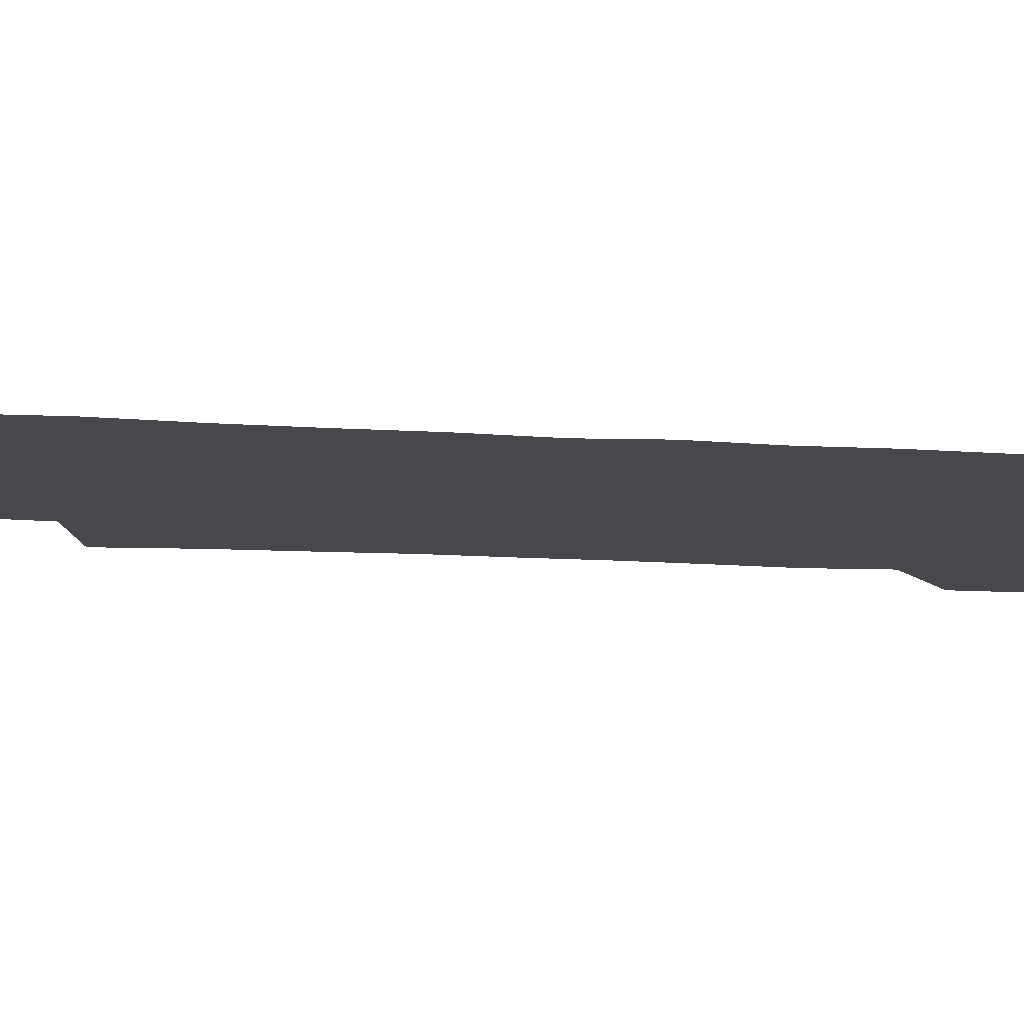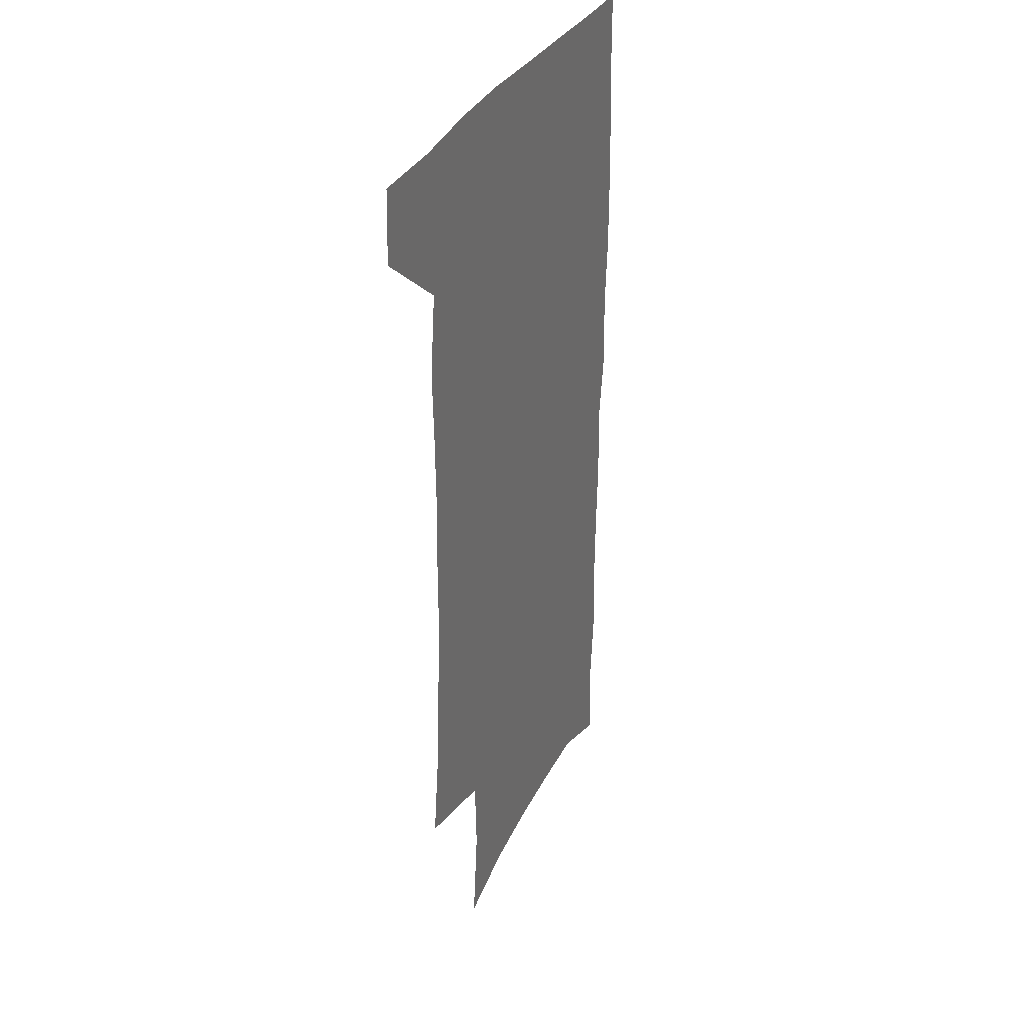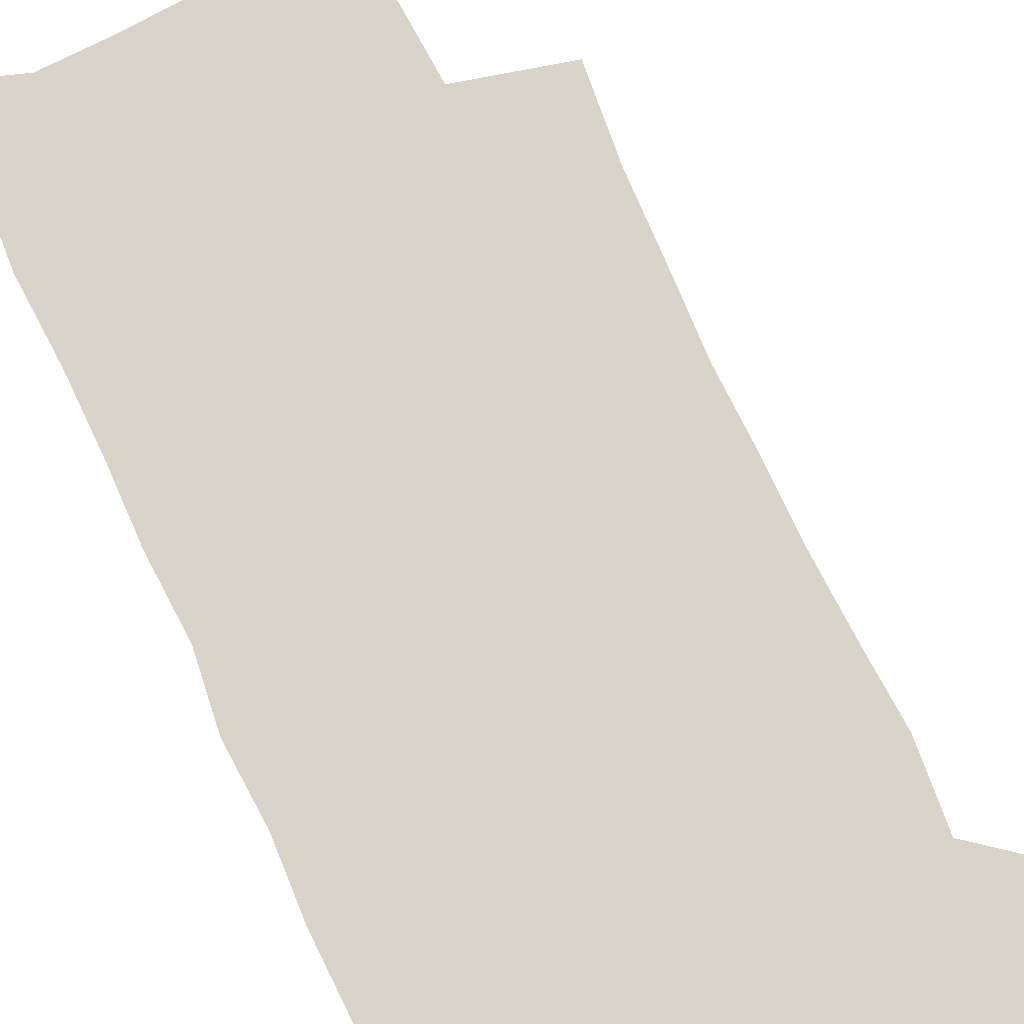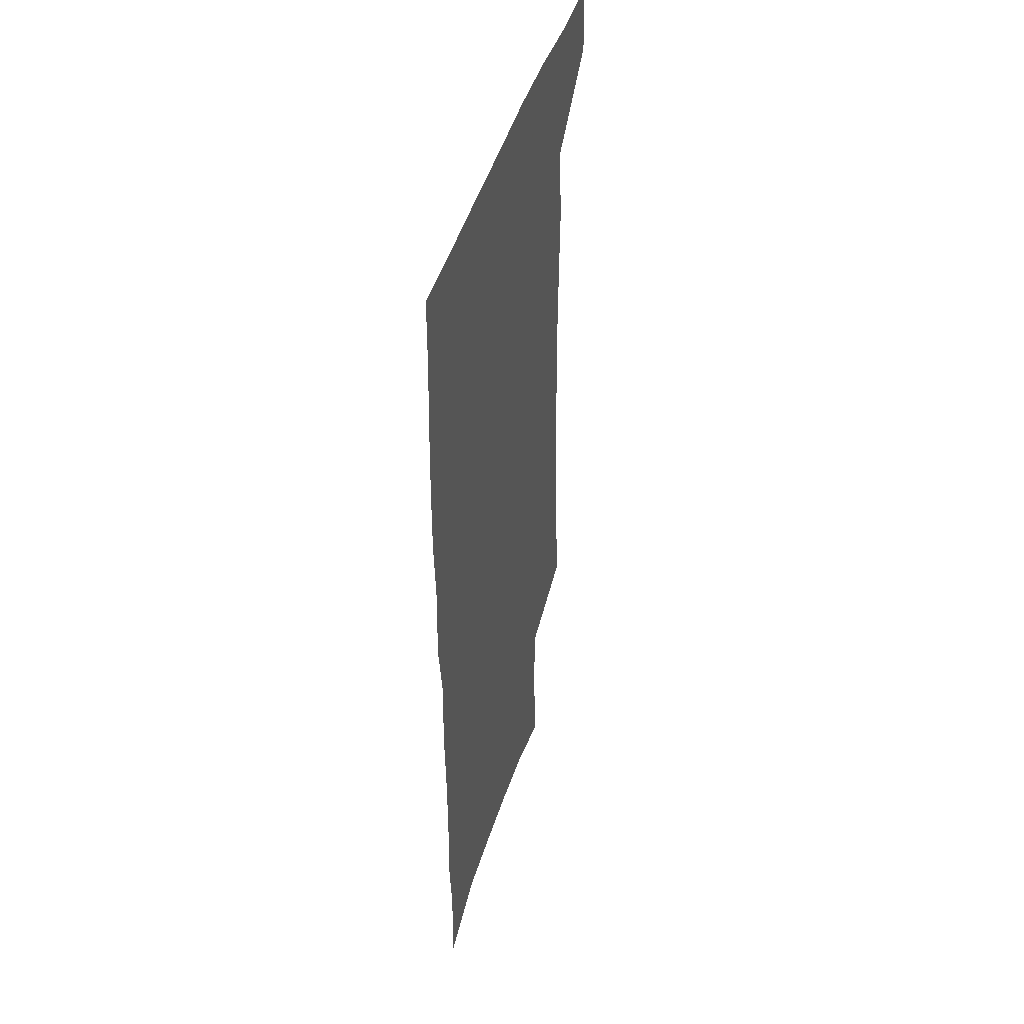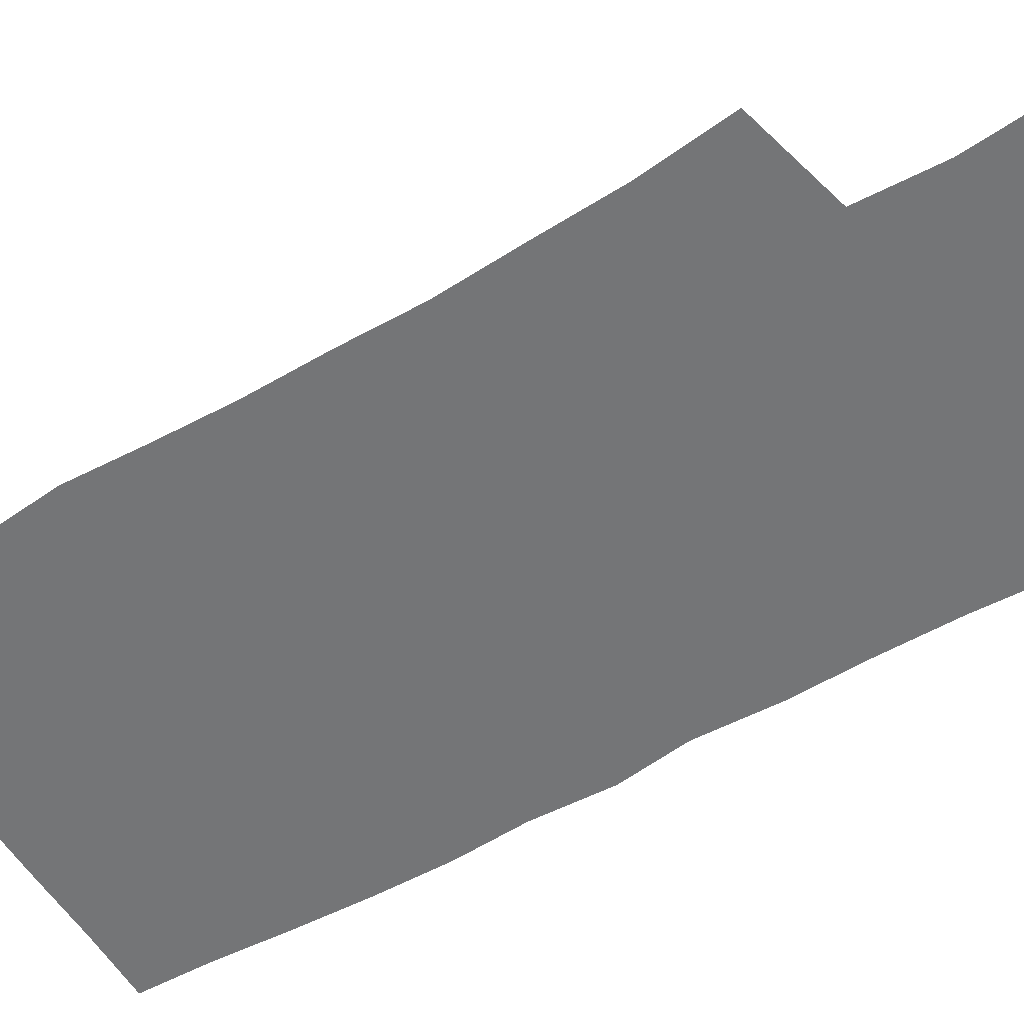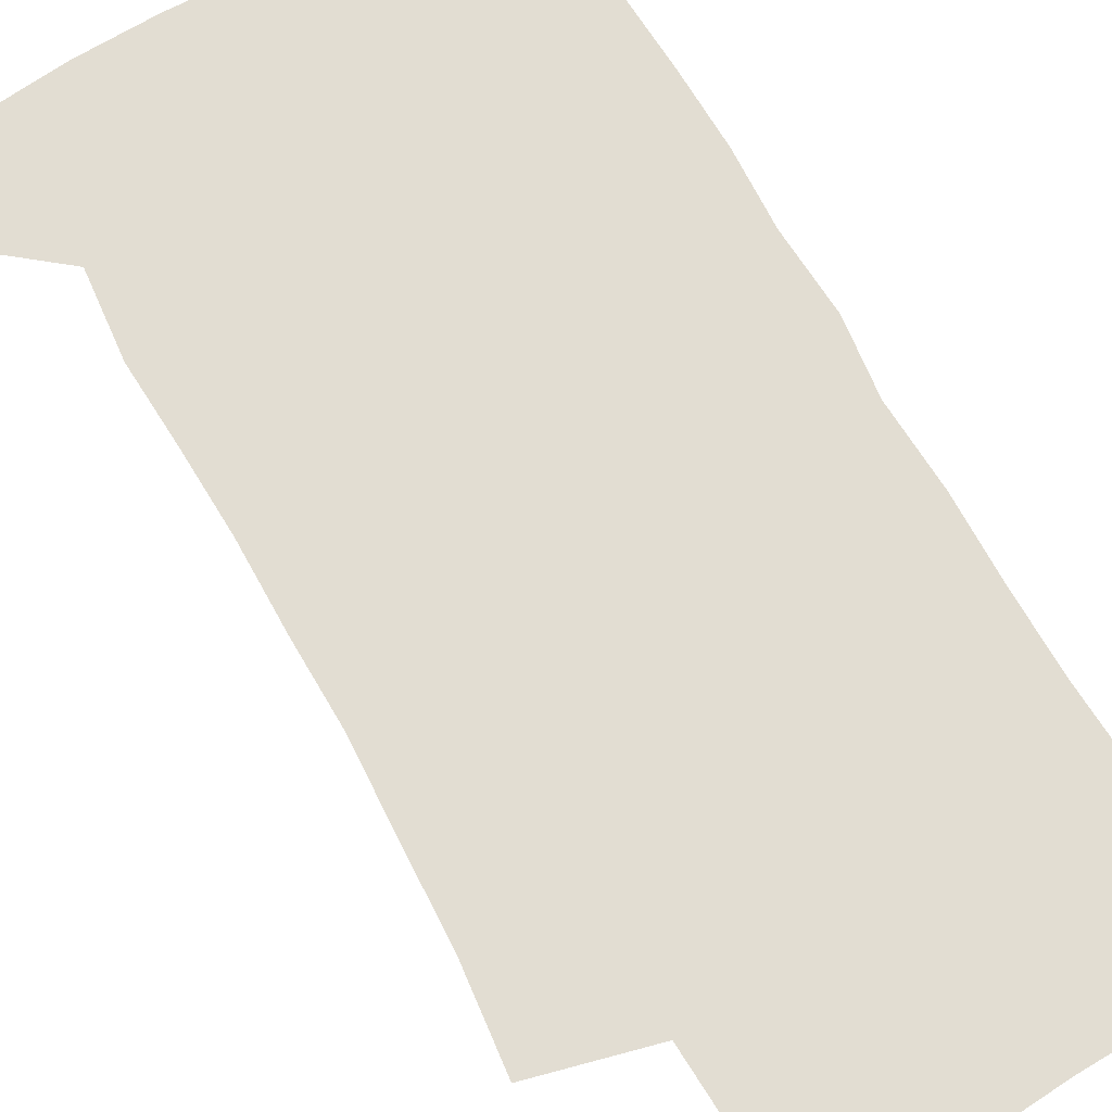
<metadata>
{"format":"obj","ext":"obj","renderer":"f3d","projection":"perspective","resolution":1024,"background":"white","views":[{"elev":-11.1,"azim":78.6,"up":"+Z"},{"elev":34.3,"azim":-65.5,"up":"+Y"},{"elev":75.3,"azim":153.8,"up":"+Z"},{"elev":45.4,"azim":106.3,"up":"+Y"},{"elev":-56.5,"azim":-60.0,"up":"+Z"},{"elev":68.3,"azim":-30.2,"up":"+Z"}]}
</metadata>
<code>
v 478.8 536.9 0
v 479.9 566.3 0
v 502.4 245.2 0
v 507 282 0
v 509 315.4 0
v 511.4 349.5 0
v 511.4 381.3 0
v 512.2 413.7 0
v 511.6 444.9 0
v 510.6 475.5 0
v 514.2 507.7 0
v 512 537.3 0
v 512 566.4 0
v 540.9 159.8 0
v 544.8 201.7 0
v 543.7 234.1 0
v 547 270.5 0
v 548 302.7 0
v 546.5 332 0
v 547.5 363.8 0
v 547.3 393.5 0
v 546.2 422.5 0
v 545.7 451.9 0
v 546.1 481.3 0
v 545.7 509.6 0
v 545.7 537.7 0
v 541.5 569.2 0
v 570.7 169 0
v 575.1 214.3 0
v 575.8 247.5 0
v 576.3 279.3 0
v 575.6 308.6 0
v 576 339.7 0
v 576.5 370.5 0
v 575.3 397.6 0
v 574.9 426.2 0
v 575.4 455.6 0
v 575.1 483.3 0
v 575 510.7 0
v 574.9 537.8 0
v 571.4 569.9 0
v 599.3 172.7 0
v 601.4 215.8 0
v 602.3 251.6 0
v 602.5 282.2 0
v 602.5 312.4 0
v 602.3 341.1 0
v 602.5 371.1 0
v 602.8 400.9 0
v 602.6 428.5 0
v 602.8 457.1 0
v 602.7 484.3 0
v 603 511.7 0
v 602.6 539.2 0
v 601.8 568.7 0
v 627.4 174.4 0
v 627.7 217 0
v 628 249.8 0
v 628.8 279.3 0
v 628.3 312.7 0
v 628.5 342.6 0
v 628.7 372 0
v 629.1 400.5 0
v 629.5 428.2 0
v 629.6 456.7 0
v 629.8 484.4 0
v 630.1 511.7 0
v 630.5 538.8 0
v 630.9 568.1 0
v 655.5 174.8 0
v 654.4 212.7 0
v 654.9 244.7 0
v 655.6 275.4 0
v 655.5 307.4 0
v 655.7 338.1 0
v 655.9 368.2 0
v 656.7 397.1 0
v 657 426.2 0
v 657.5 454.6 0
v 658.4 482.7 0
v 658.6 510.8 0
v 658.9 538.8 0
v 659.9 567.1 0
v 686.1 163.7 0
v 684.7 201.3 0
v 687.2 231.4 0
v 686.1 265 0
v 686.5 296.6 0
v 687.7 327.1 0
v 686.8 359.6 0
v 690.8 387.8 0
v 689.6 419.3 0
v 691.7 448.6 0
v 691.5 478.5 0
v 690.6 508.5 0
v 689.1 538.1 0
v 688.8 566.9 0
v 691 601 0
f 11 12 1
f 1 12 2
f 12 13 2
f 16 17 3
f 3 17 4
f 17 18 4
f 4 18 5
f 18 19 5
f 5 19 6
f 19 20 6
f 6 20 7
f 20 21 7
f 7 21 8
f 21 22 8
f 8 22 9
f 22 23 9
f 9 23 10
f 23 24 10
f 10 24 11
f 24 25 11
f 11 25 12
f 25 26 12
f 12 26 13
f 26 27 13
f 14 28 15
f 28 29 15
f 15 29 16
f 29 30 16
f 16 30 17
f 30 31 17
f 17 31 18
f 31 32 18
f 18 32 19
f 32 33 19
f 19 33 20
f 33 34 20
f 20 34 21
f 34 35 21
f 21 35 22
f 35 36 22
f 22 36 23
f 36 37 23
f 23 37 24
f 37 38 24
f 24 38 25
f 38 39 25
f 25 39 26
f 39 40 26
f 26 40 27
f 40 41 27
f 28 42 29
f 42 43 29
f 29 43 30
f 43 44 30
f 30 44 31
f 44 45 31
f 31 45 32
f 45 46 32
f 32 46 33
f 46 47 33
f 33 47 34
f 47 48 34
f 34 48 35
f 48 49 35
f 35 49 36
f 49 50 36
f 36 50 37
f 50 51 37
f 37 51 38
f 51 52 38
f 38 52 39
f 52 53 39
f 39 53 40
f 53 54 40
f 40 54 41
f 54 55 41
f 42 56 43
f 56 57 43
f 43 57 44
f 57 58 44
f 44 58 45
f 58 59 45
f 45 59 46
f 59 60 46
f 46 60 47
f 60 61 47
f 47 61 48
f 61 62 48
f 48 62 49
f 62 63 49
f 49 63 50
f 63 64 50
f 50 64 51
f 64 65 51
f 51 65 52
f 65 66 52
f 52 66 53
f 66 67 53
f 53 67 54
f 67 68 54
f 54 68 55
f 68 69 55
f 56 70 57
f 70 71 57
f 57 71 58
f 71 72 58
f 58 72 59
f 72 73 59
f 59 73 60
f 73 74 60
f 60 74 61
f 74 75 61
f 61 75 62
f 75 76 62
f 62 76 63
f 76 77 63
f 63 77 64
f 77 78 64
f 64 78 65
f 78 79 65
f 65 79 66
f 79 80 66
f 66 80 67
f 80 81 67
f 67 81 68
f 81 82 68
f 68 82 69
f 82 83 69
f 70 84 71
f 84 85 71
f 71 85 72
f 85 86 72
f 72 86 73
f 86 87 73
f 73 87 74
f 87 88 74
f 74 88 75
f 88 89 75
f 75 89 76
f 89 90 76
f 76 90 77
f 90 91 77
f 77 91 78
f 91 92 78
f 78 92 79
f 92 93 79
f 79 93 80
f 93 94 80
f 80 94 81
f 94 95 81
f 81 95 82
f 95 96 82
f 82 96 83
f 96 97 83

</code>
